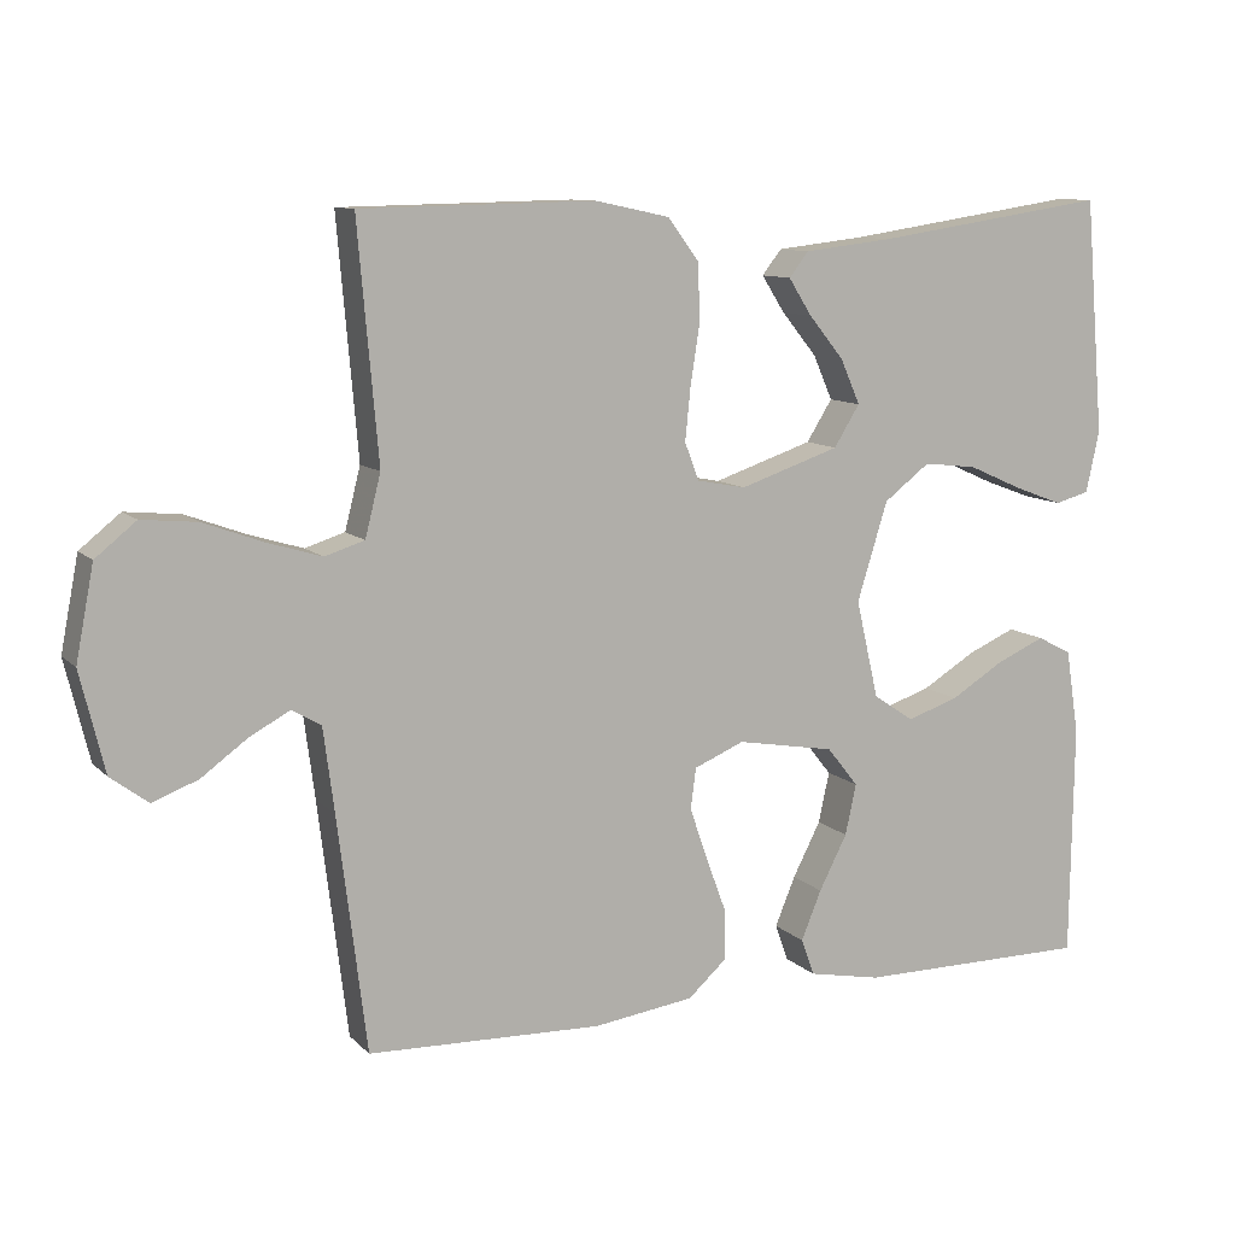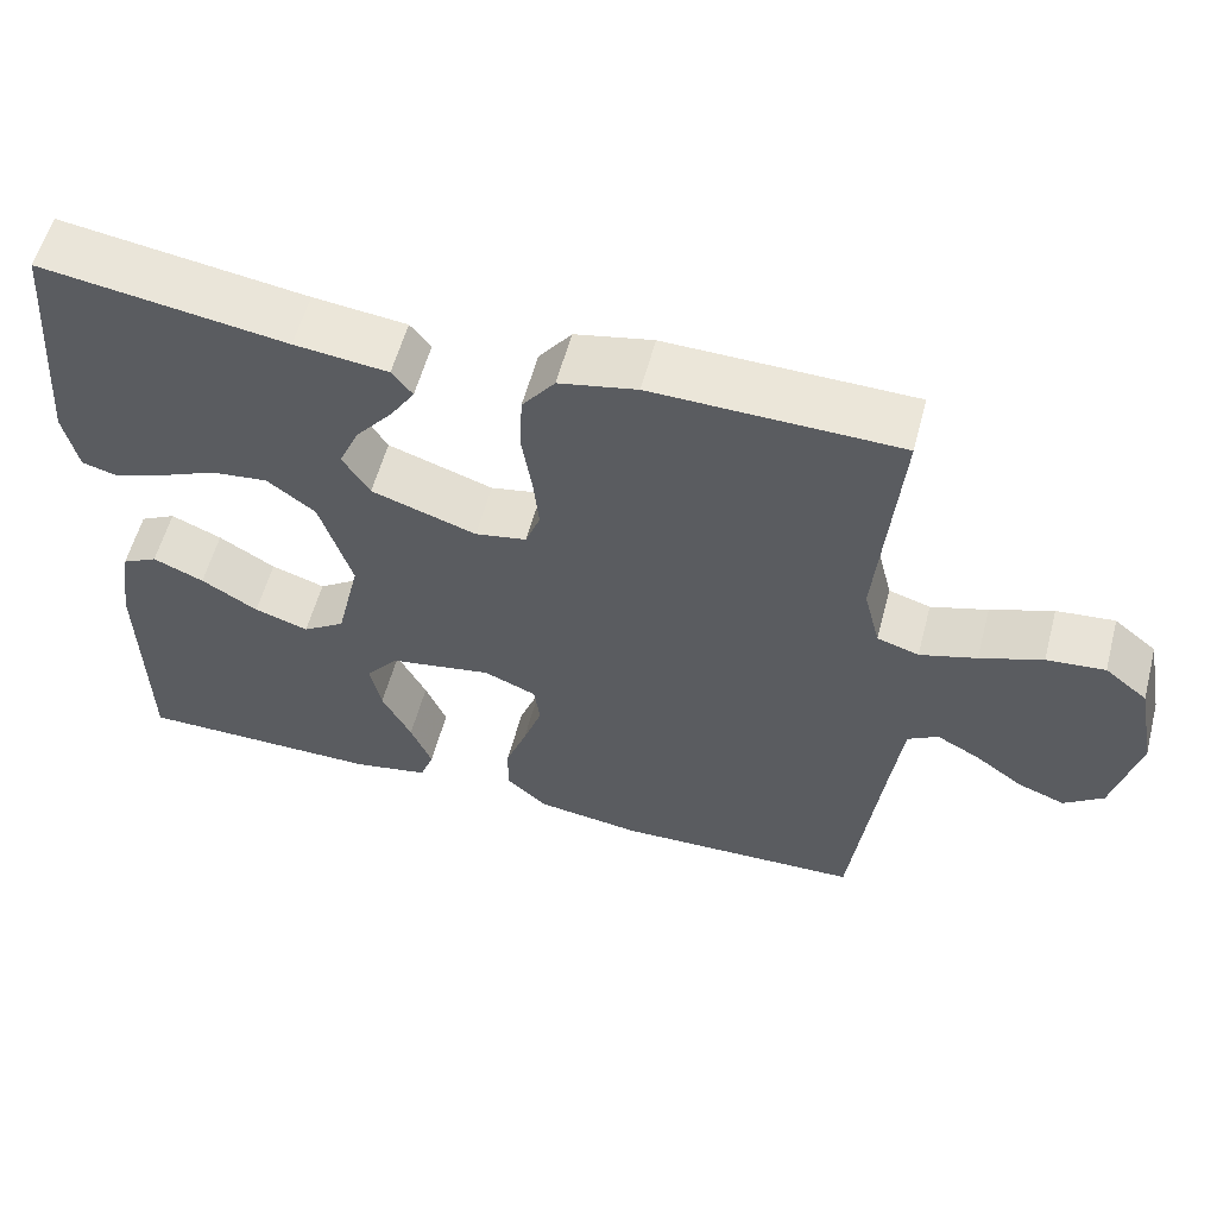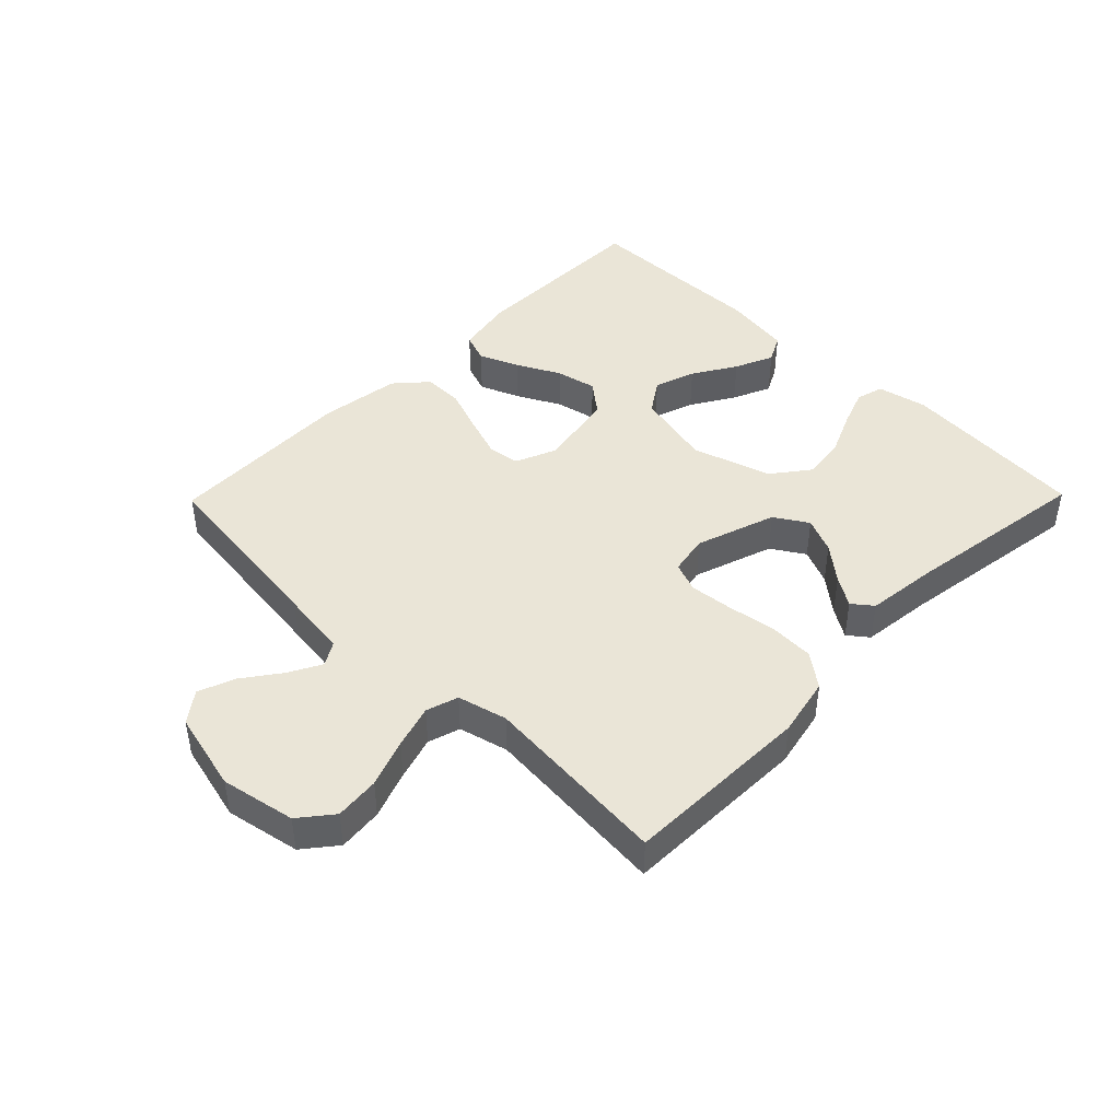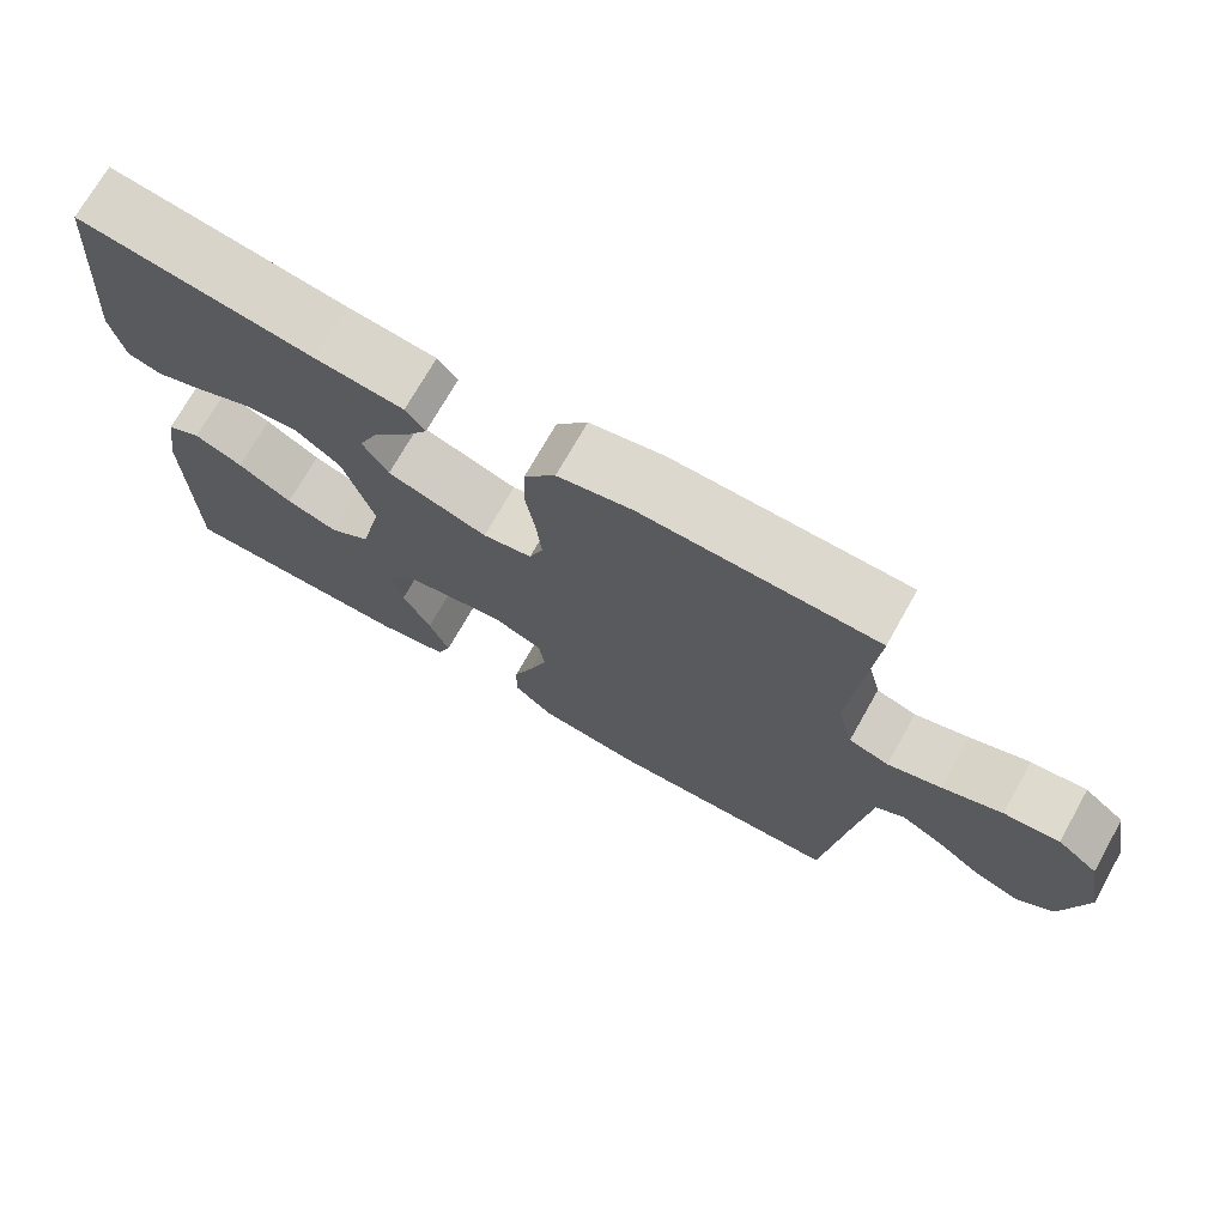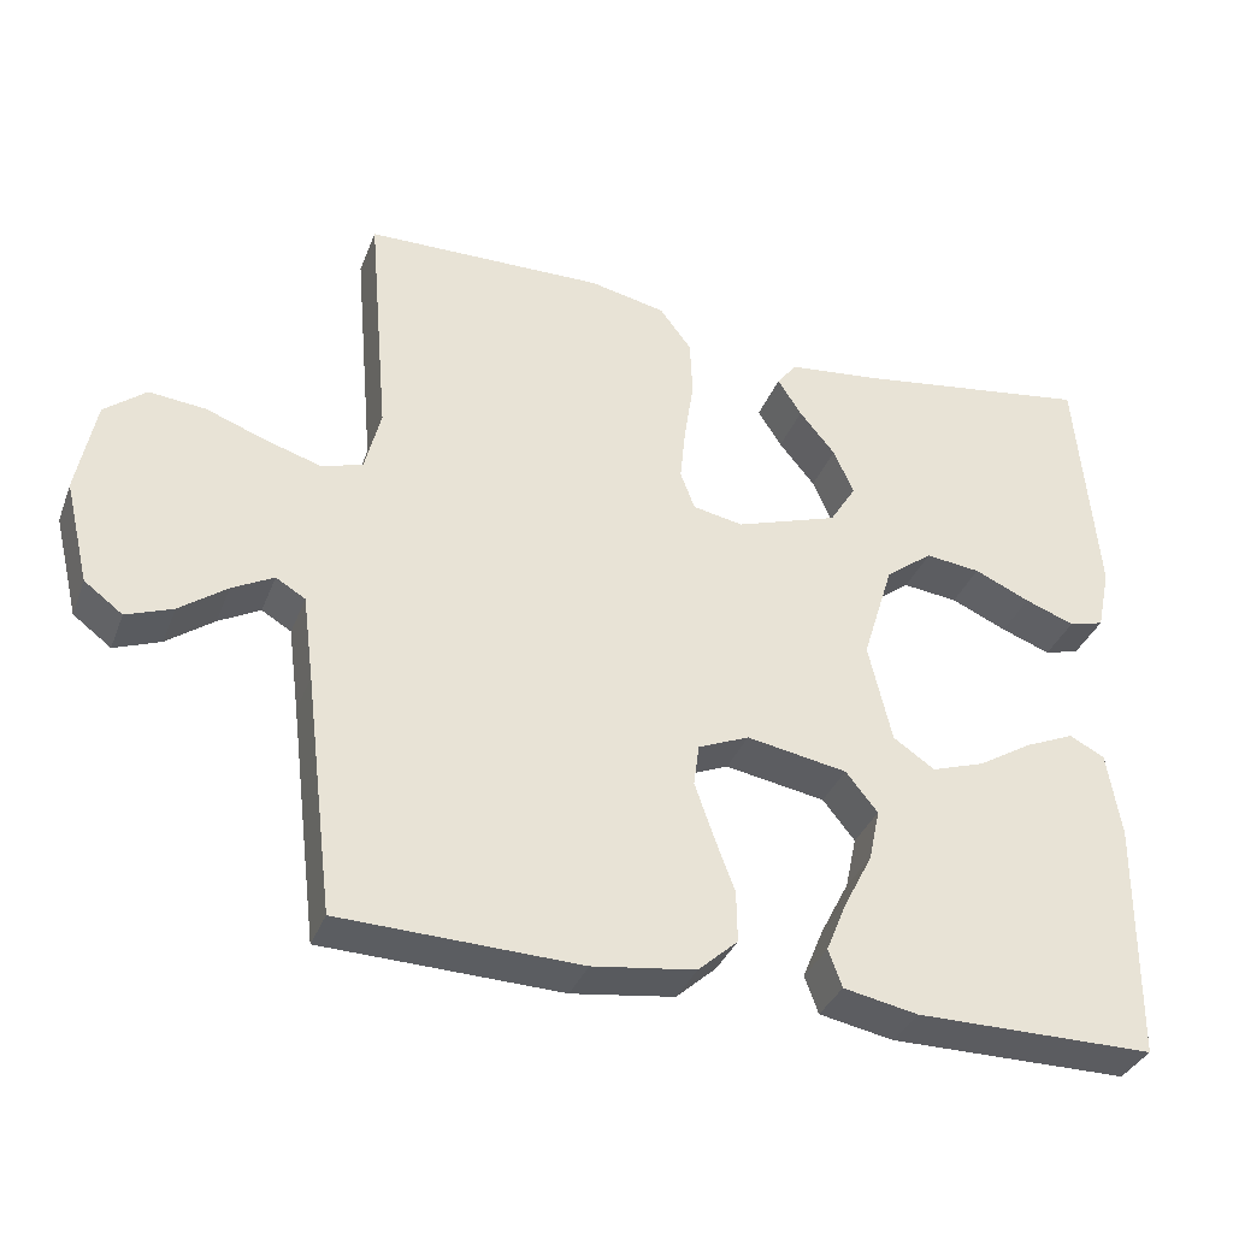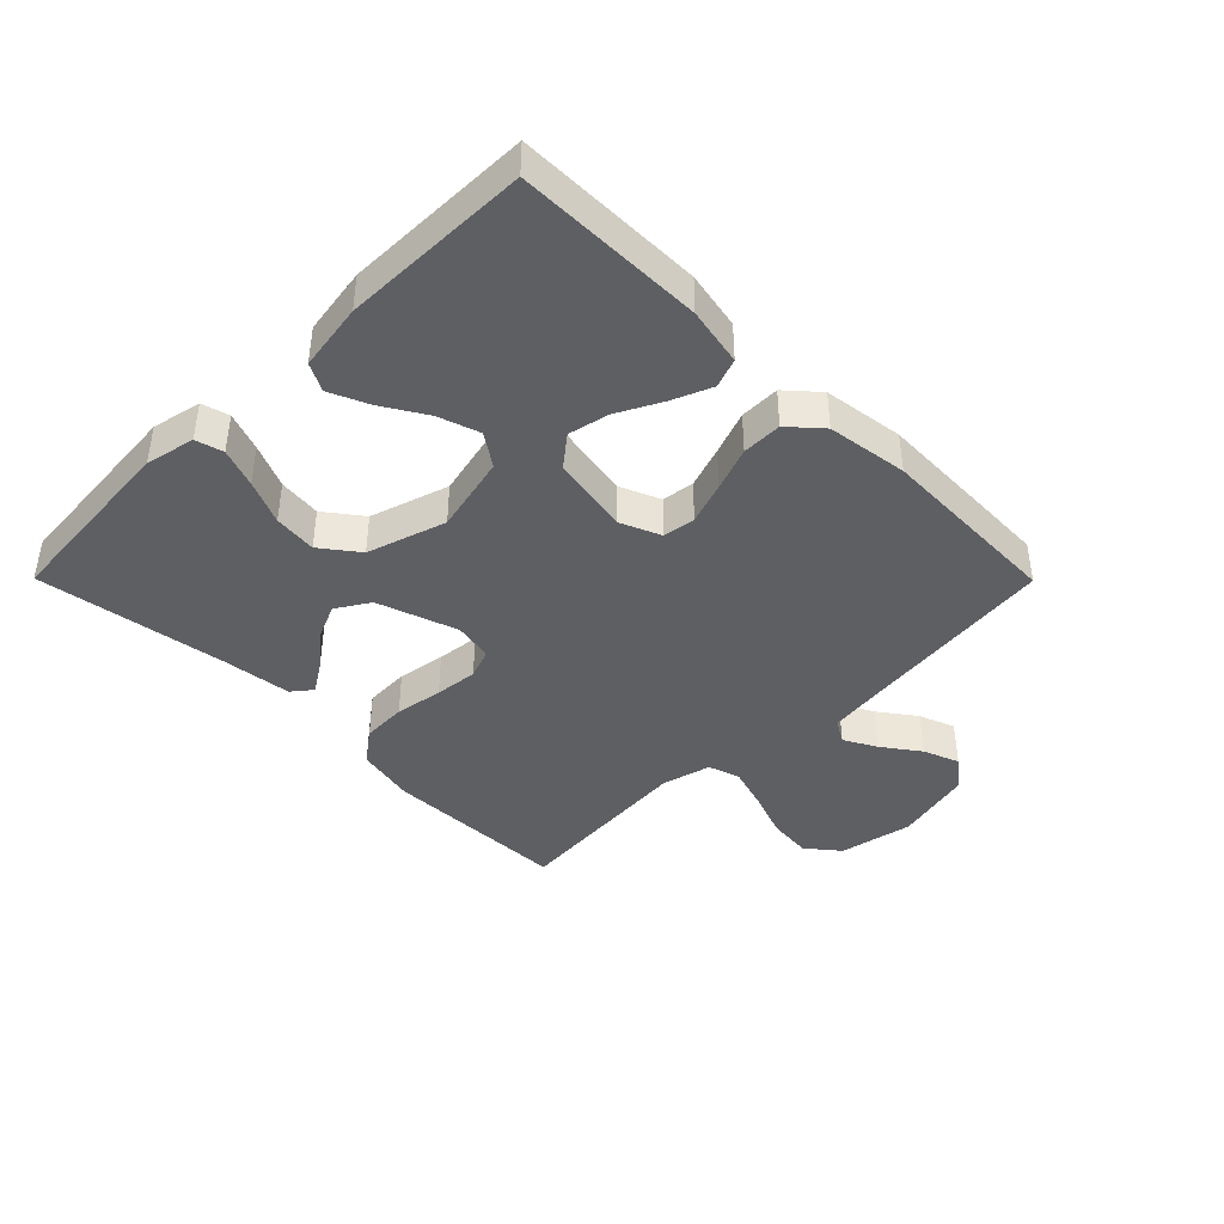
<metadata>
{"format":"obj","ext":"obj","renderer":"f3d","projection":"perspective","resolution":1024,"background":"white","views":[{"elev":10.2,"azim":-25.1,"up":"+Z"},{"elev":57.4,"azim":-165.2,"up":"+Z"},{"elev":44.0,"azim":-45.6,"up":"+Y"},{"elev":71.9,"azim":-150.6,"up":"+Z"},{"elev":-35.2,"azim":-19.5,"up":"+Z"},{"elev":-41.4,"azim":134.8,"up":"+Y"}]}
</metadata>
<code>
v 0.5 0.07 0.5
v 0.525 0.07 0.2
v 0.508 0.07 0.121
v 0.464 0.07 0.109
v 0.402 0.07 0.132
v 0.332 0.07 0.163
v 0.263 0.07 0.171
v 0.204 0.07 0.126
v 0.165 0.07 0
v 0.194 0.07 -0.125
v 0.246 0.07 -0.16
v 0.312 0.07 -0.138
v 0.381 0.07 -0.096
v 0.443 0.07 -0.069
v 0.487 0.07 -0.092
v 0.504 0.07 -0.2
v 0.5 0.07 -0.5
v 0.2 0.07 -0.501
v 0.107 0.07 -0.483
v 0.09 0.07 -0.436
v 0.116 0.07 -0.373
v 0.152 0.07 -0.303
v 0.166 0.07 -0.238
v 0.126 0.07 -0.188
v 0 0.07 -0.166
v -0.064 0.07 -0.193
v -0.071 0.07 -0.245
v -0.048 0.07 -0.312
v -0.022 0.07 -0.382
v -0.021 0.07 -0.446
v -0.071 0.07 -0.491
v -0.2 0.07 -0.509
v -0.5 0.07 -0.5
v -0.537 0.07 -0.2
v -0.551 0.07 -0.093
v -0.588 0.07 -0.071
v -0.64 0.07 -0.099
v -0.699 0.07 -0.142
v -0.757 0.07 -0.164
v -0.805 0.07 -0.128
v -0.836 0.07 0
v -0.813 0.07 0.119
v -0.761 0.07 0.161
v -0.69 0.07 0.154
v -0.614 0.07 0.126
v -0.545 0.07 0.105
v -0.494 0.07 0.121
v -0.474 0.07 0.2
v -0.5 0.07 0.5
v -0.2 0.07 0.506
v -0.105 0.07 0.486
v -0.065 0.07 0.433
v -0.062 0.07 0.361
v -0.074 0.07 0.284
v -0.081 0.07 0.215
v -0.063 0.07 0.167
v 0 0.07 0.155
v 0.128 0.07 0.198
v 0.161 0.07 0.251
v 0.136 0.07 0.308
v 0.091 0.07 0.363
v 0.061 0.07 0.41
v 0.086 0.07 0.442
v 0.2 0.07 0.455
v 0.5 0 0.5
v 0.525 0 0.2
v 0.508 0 0.121
v 0.464 0 0.109
v 0.402 0 0.132
v 0.332 0 0.163
v 0.263 0 0.171
v 0.204 0 0.126
v 0.165 0 0
v 0.194 0 -0.125
v 0.246 0 -0.16
v 0.312 0 -0.138
v 0.381 0 -0.096
v 0.443 0 -0.069
v 0.487 0 -0.092
v 0.504 0 -0.2
v 0.5 0 -0.5
v 0.2 0 -0.501
v 0.107 0 -0.483
v 0.09 0 -0.436
v 0.116 0 -0.373
v 0.152 0 -0.303
v 0.166 0 -0.238
v 0.126 0 -0.188
v 0 0 -0.166
v -0.064 0 -0.193
v -0.071 0 -0.245
v -0.048 0 -0.312
v -0.022 0 -0.382
v -0.021 0 -0.446
v -0.071 0 -0.491
v -0.2 0 -0.509
v -0.5 0 -0.5
v -0.537 0 -0.2
v -0.551 0 -0.093
v -0.588 0 -0.071
v -0.64 0 -0.099
v -0.699 0 -0.142
v -0.757 0 -0.164
v -0.805 0 -0.128
v -0.836 0 0
v -0.813 0 0.119
v -0.761 0 0.161
v -0.69 0 0.154
v -0.614 0 0.126
v -0.545 0 0.105
v -0.494 0 0.121
v -0.474 0 0.2
v -0.5 0 0.5
v -0.2 0 0.506
v -0.105 0 0.486
v -0.065 0 0.433
v -0.062 0 0.361
v -0.074 0 0.284
v -0.081 0 0.215
v -0.063 0 0.167
v 0 0 0.155
v 0.128 0 0.198
v 0.161 0 0.251
v 0.136 0 0.308
v 0.091 0 0.363
v 0.061 0 0.41
v 0.086 0 0.442
v 0.2 0 0.455
f 62 63 64
f 61 62 64
f 60 61 64
f 4 5 6
f 3 4 6
f 2 3 6
f 1 2 6
f 64 1 6
f 60 64 6
f 59 60 6
f 58 59 6 7
f 57 58 7 8
f 52 53 54
f 51 52 54
f 50 51 54
f 49 50 54
f 48 49 54
f 47 48 54 55
f 46 47 55 56
f 43 44 45
f 42 43 45
f 41 42 45
f 40 41 45
f 39 40 45
f 38 39 45
f 37 38 45
f 36 37 45 46
f 46 56 57
f 36 46 57
f 35 36 57
f 32 33 34
f 31 32 34
f 30 31 34
f 29 30 34
f 28 29 34
f 27 28 34 35
f 20 21 22
f 19 20 22
f 18 19 22
f 17 18 22
f 16 17 22
f 15 16 22
f 14 15 22
f 13 14 22
f 12 13 22
f 11 12 22 23
f 10 11 23 24
f 35 57 8 9
f 26 27 35
f 25 26 35 9
f 9 10 24 25
f 128 127 126
f 128 126 125
f 128 125 124
f 70 69 68
f 70 68 67
f 70 67 66
f 70 66 65
f 70 65 128
f 70 128 124
f 70 124 123
f 71 70 123 122
f 72 71 122 121
f 118 117 116
f 118 116 115
f 118 115 114
f 118 114 113
f 118 113 112
f 119 118 112 111
f 120 119 111 110
f 109 108 107
f 109 107 106
f 109 106 105
f 109 105 104
f 109 104 103
f 109 103 102
f 109 102 101
f 110 109 101 100
f 121 120 110
f 121 110 100
f 121 100 99
f 98 97 96
f 98 96 95
f 98 95 94
f 98 94 93
f 98 93 92
f 99 98 92 91
f 86 85 84
f 86 84 83
f 86 83 82
f 86 82 81
f 86 81 80
f 86 80 79
f 86 79 78
f 86 78 77
f 86 77 76
f 87 86 76 75
f 88 87 75 74
f 73 72 121 99
f 99 91 90
f 73 99 90 89
f 89 88 74 73
f 1 65 66 2
f 2 66 67 3
f 3 67 68 4
f 4 68 69 5
f 5 69 70 6
f 6 70 71 7
f 7 71 72 8
f 8 72 73 9
f 9 73 74 10
f 10 74 75 11
f 11 75 76 12
f 12 76 77 13
f 13 77 78 14
f 14 78 79 15
f 15 79 80 16
f 16 80 81 17
f 17 81 82 18
f 18 82 83 19
f 19 83 84 20
f 20 84 85 21
f 21 85 86 22
f 22 86 87 23
f 23 87 88 24
f 24 88 89 25
f 25 89 90 26
f 26 90 91 27
f 27 91 92 28
f 28 92 93 29
f 29 93 94 30
f 30 94 95 31
f 31 95 96 32
f 32 96 97 33
f 33 97 98 34
f 34 98 99 35
f 35 99 100 36
f 36 100 101 37
f 37 101 102 38
f 38 102 103 39
f 39 103 104 40
f 40 104 105 41
f 41 105 106 42
f 42 106 107 43
f 43 107 108 44
f 44 108 109 45
f 45 109 110 46
f 46 110 111 47
f 47 111 112 48
f 48 112 113 49
f 49 113 114 50
f 50 114 115 51
f 51 115 116 52
f 52 116 117 53
f 53 117 118 54
f 54 118 119 55
f 55 119 120 56
f 56 120 121 57
f 57 121 122 58
f 58 122 123 59
f 59 123 124 60
f 60 124 125 61
f 61 125 126 62
f 62 126 127 63
f 63 127 128 64
f 64 128 65 1

</code>
